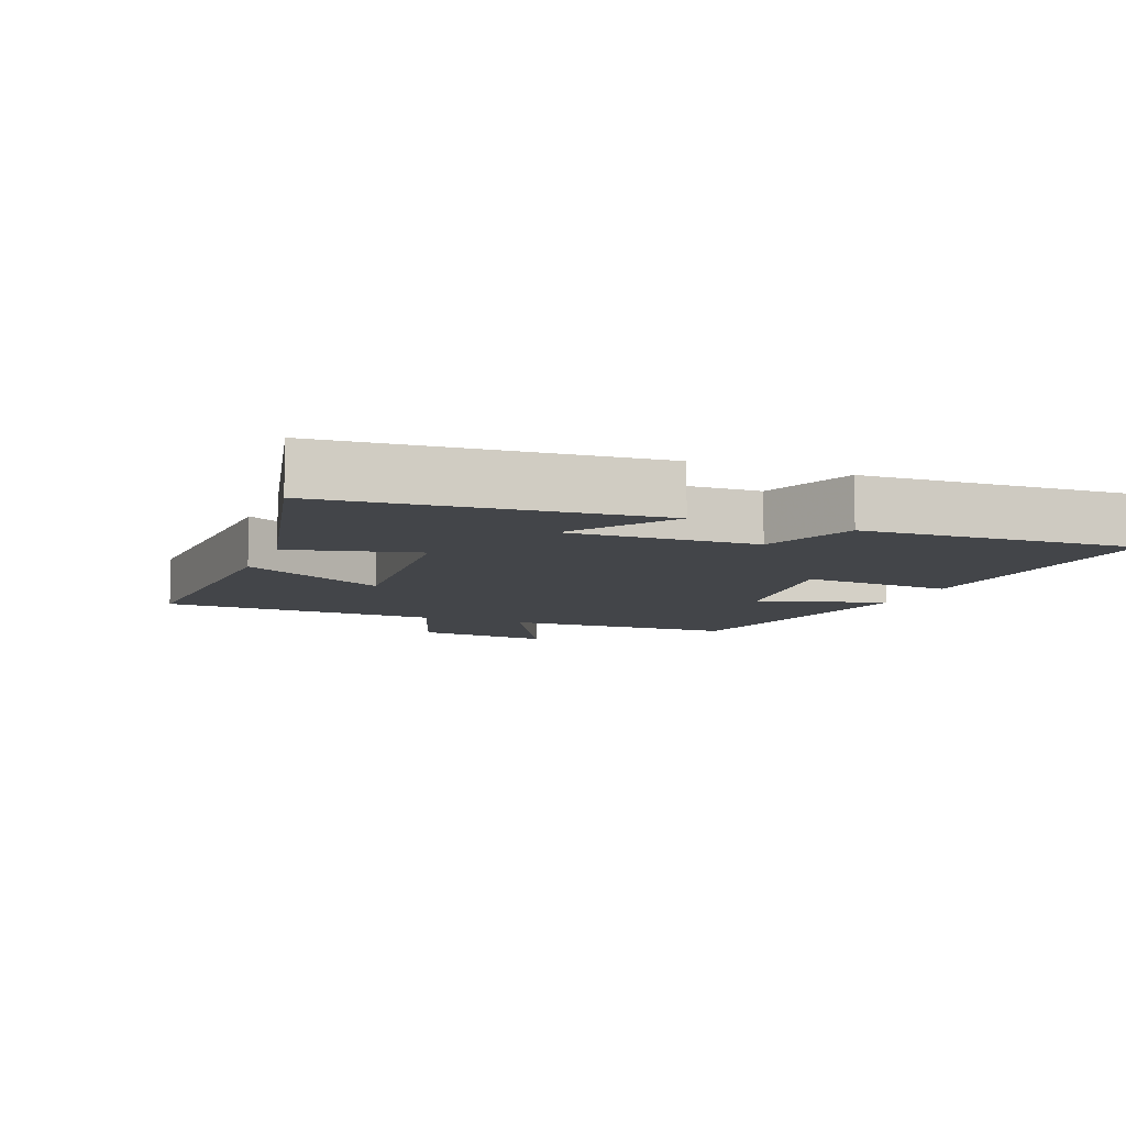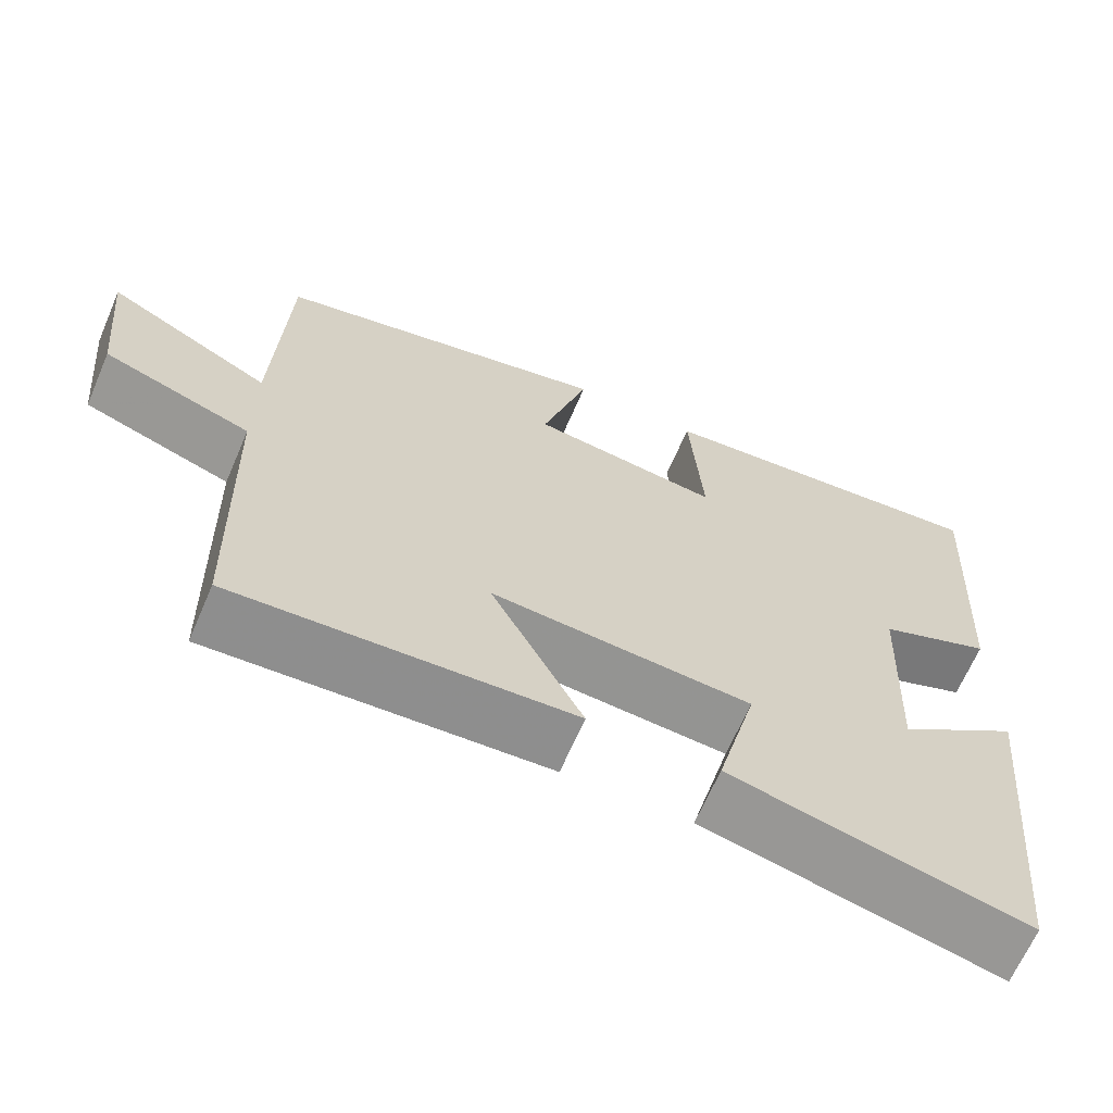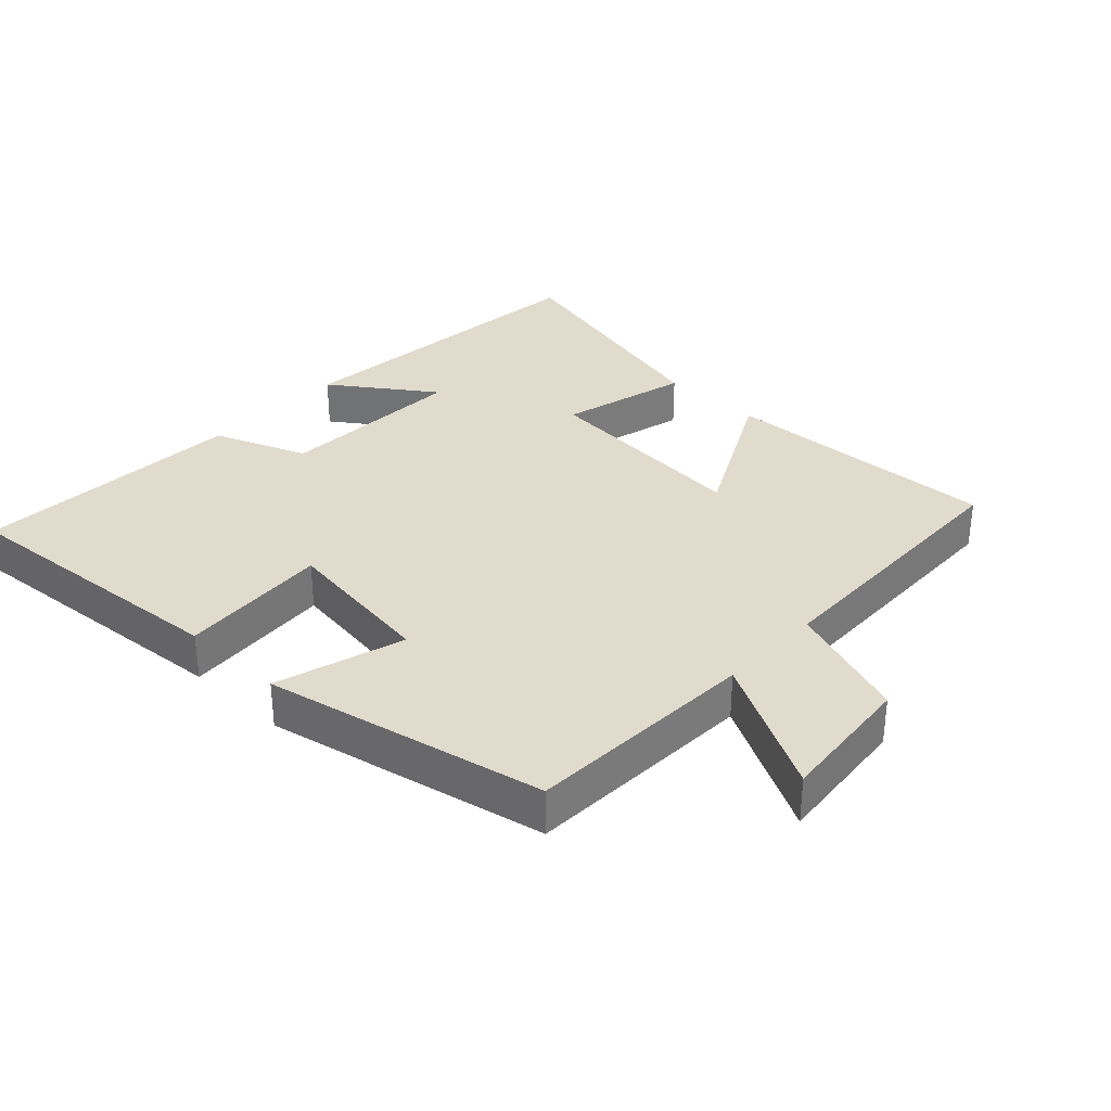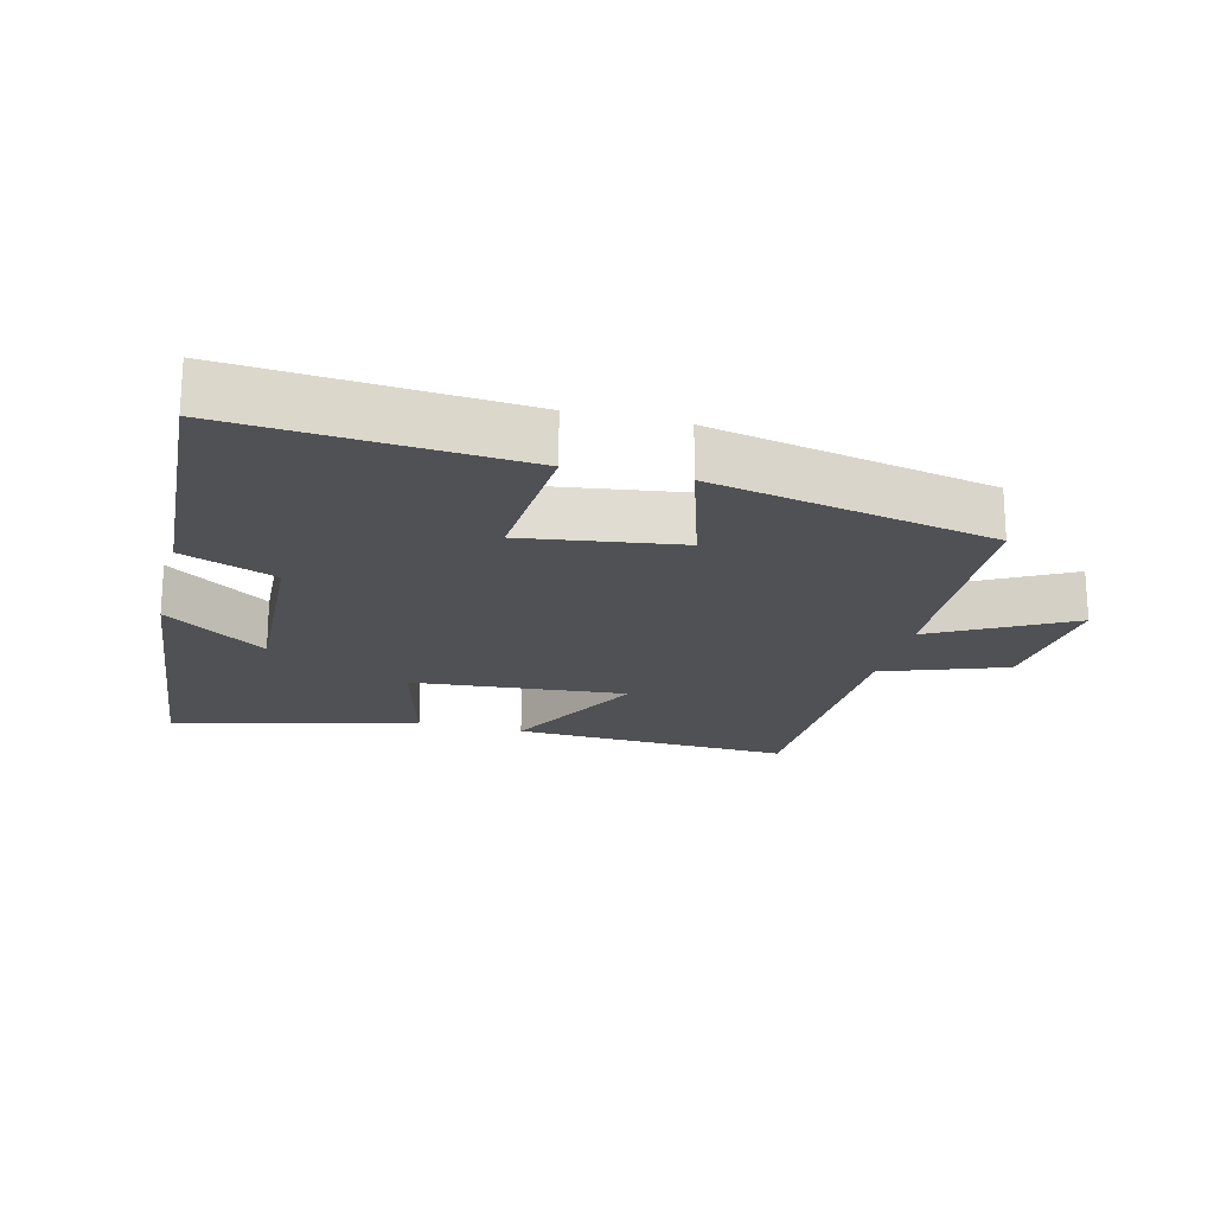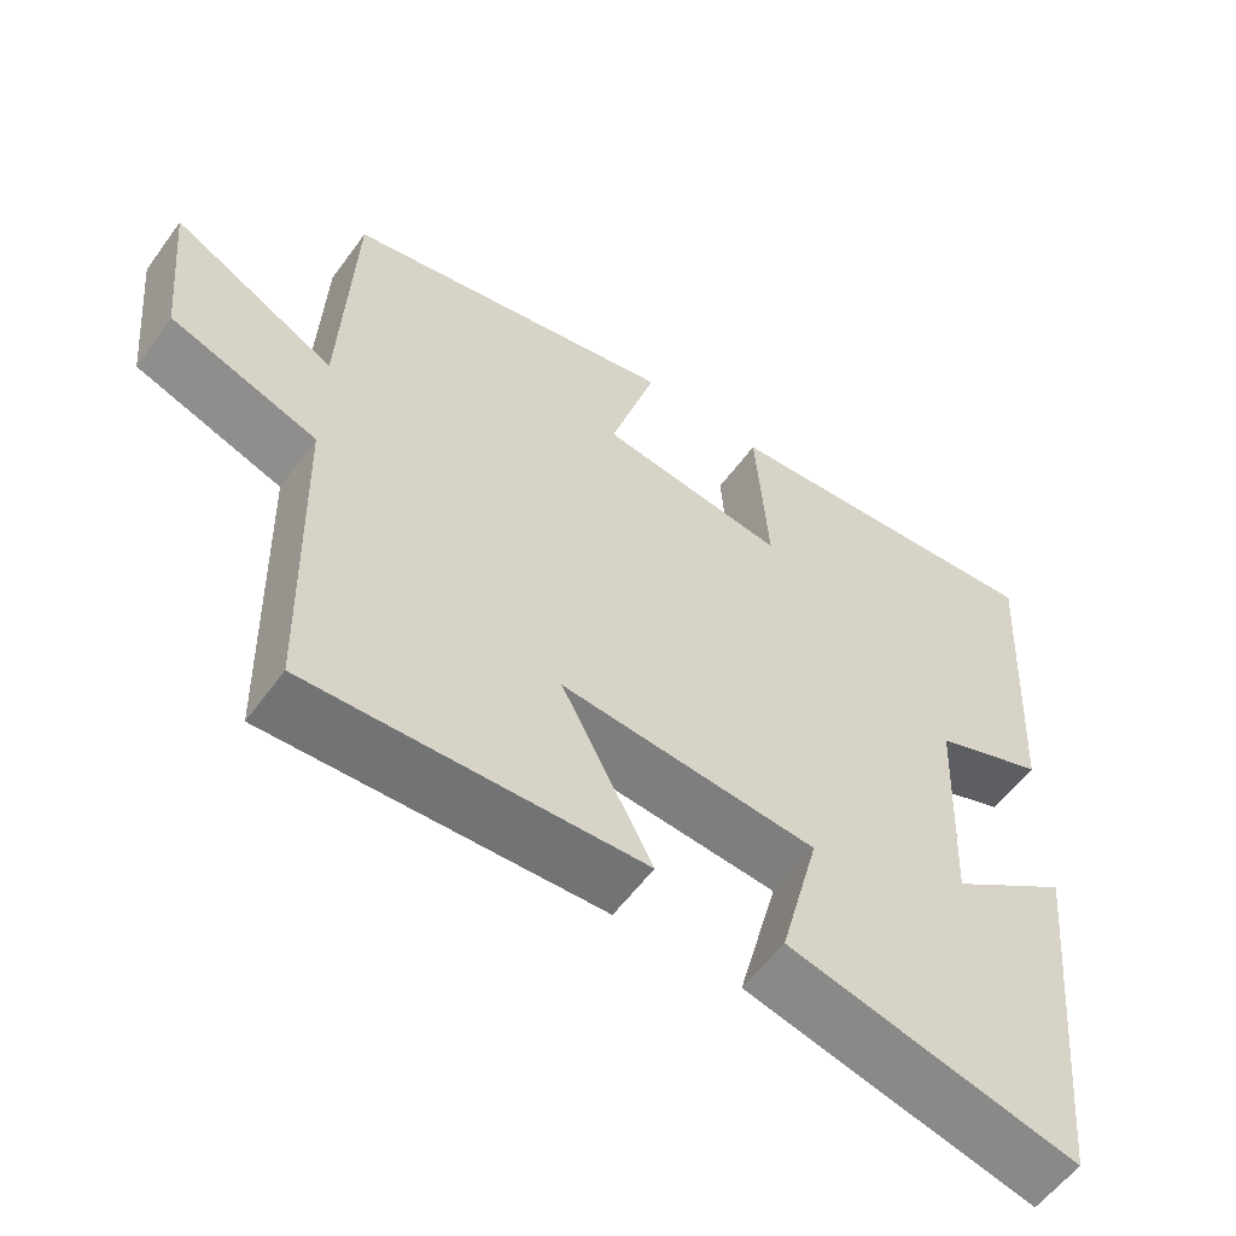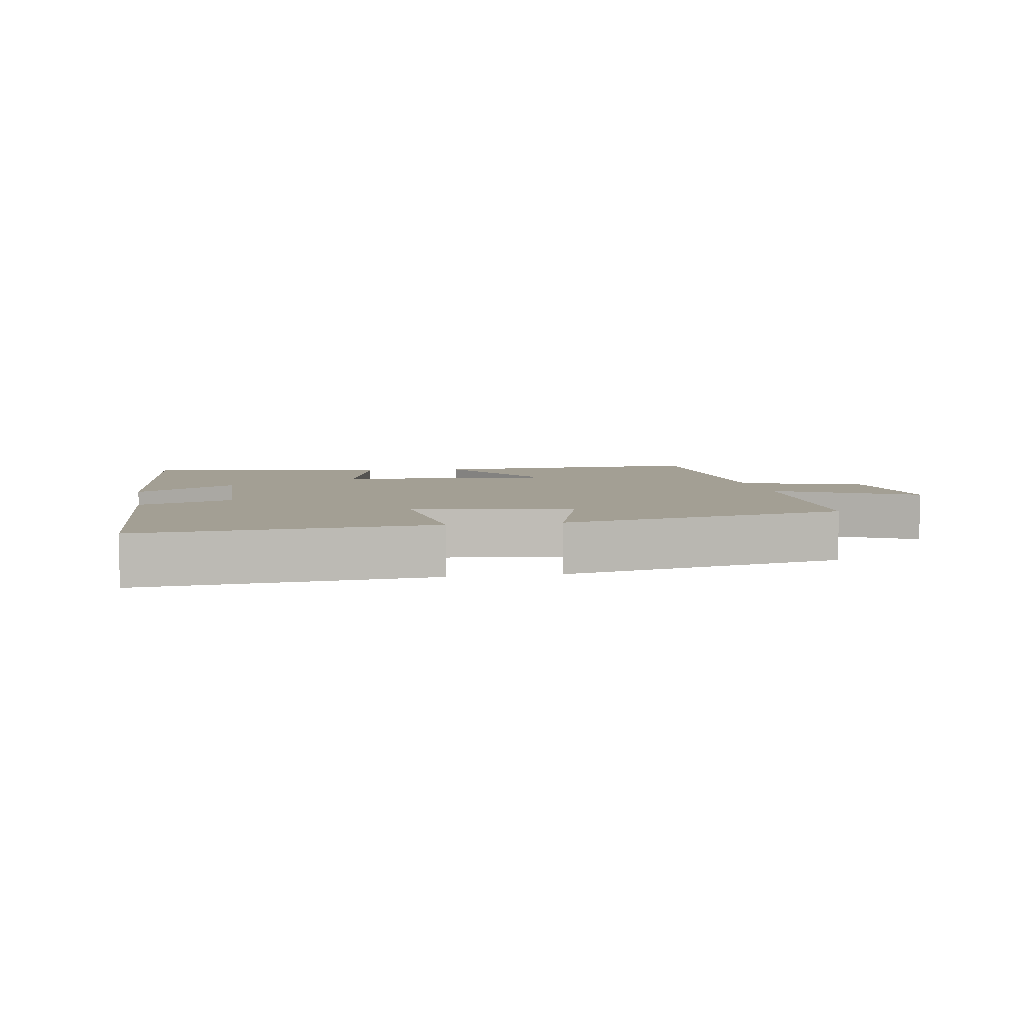
<metadata>
{"format":"obj","ext":"obj","renderer":"f3d","projection":"perspective","resolution":1024,"background":"white","views":[{"elev":-8.8,"azim":-111.9,"up":"+Y"},{"elev":-65.8,"azim":156.7,"up":"+Z"},{"elev":33.3,"azim":43.3,"up":"+Y"},{"elev":-20.2,"azim":-13.9,"up":"+Y"},{"elev":-57.2,"azim":144.3,"up":"+Z"},{"elev":5.4,"azim":-10.4,"up":"+Y"}]}
</metadata>
<code>
v -0.523 0.07 0.535
v -0.096 0.07 0.5
v -0.112 0.07 0.274
v 0.122 0.07 0.306
v 0.064 0.07 0.5
v 0.485 0.07 0.411
v 0.5 0.07 0.062
v 0.704 0.07 0.171
v 0.684 0.07 -0.035
v 0.5 0.07 -0.1
v 0.49 0.07 -0.52
v 0.072 0.07 -0.5
v 0.186 0.07 -0.282
v -0.136 0.07 -0.308
v -0.086 0.07 -0.5
v -0.452 0.07 -0.587
v -0.5 0.07 -0.103
v -0.348 0.07 -0.21
v -0.36 0.07 0.072
v -0.5 0.07 0.127
v -0.523 0 0.535
v -0.096 0 0.5
v -0.112 0 0.274
v 0.122 0 0.306
v 0.064 0 0.5
v 0.485 0 0.411
v 0.5 0 0.062
v 0.704 0 0.171
v 0.684 0 -0.035
v 0.5 0 -0.1
v 0.49 0 -0.52
v 0.072 0 -0.5
v 0.186 0 -0.282
v -0.136 0 -0.308
v -0.086 0 -0.5
v -0.452 0 -0.587
v -0.5 0 -0.103
v -0.348 0 -0.21
v -0.36 0 0.072
v -0.5 0 0.127
f 19 20 1 2
f 18 19 2 3
f 15 16 17 18
f 14 15 18
f 13 14 18 3
f 10 11 12 13
f 10 13 3 4
f 7 8 9 10
f 6 7 10
f 4 5 6 10
f 22 21 40 39
f 23 22 39 38
f 38 37 36 35
f 38 35 34
f 23 38 34 33
f 33 32 31 30
f 24 23 33 30
f 30 29 28 27
f 30 27 26
f 30 26 25 24
f 1 21 22 2
f 2 22 23 3
f 3 23 24 4
f 4 24 25 5
f 5 25 26 6
f 6 26 27 7
f 7 27 28 8
f 8 28 29 9
f 9 29 30 10
f 10 30 31 11
f 11 31 32 12
f 12 32 33 13
f 13 33 34 14
f 14 34 35 15
f 15 35 36 16
f 16 36 37 17
f 17 37 38 18
f 18 38 39 19
f 19 39 40 20
f 20 40 21 1

</code>
